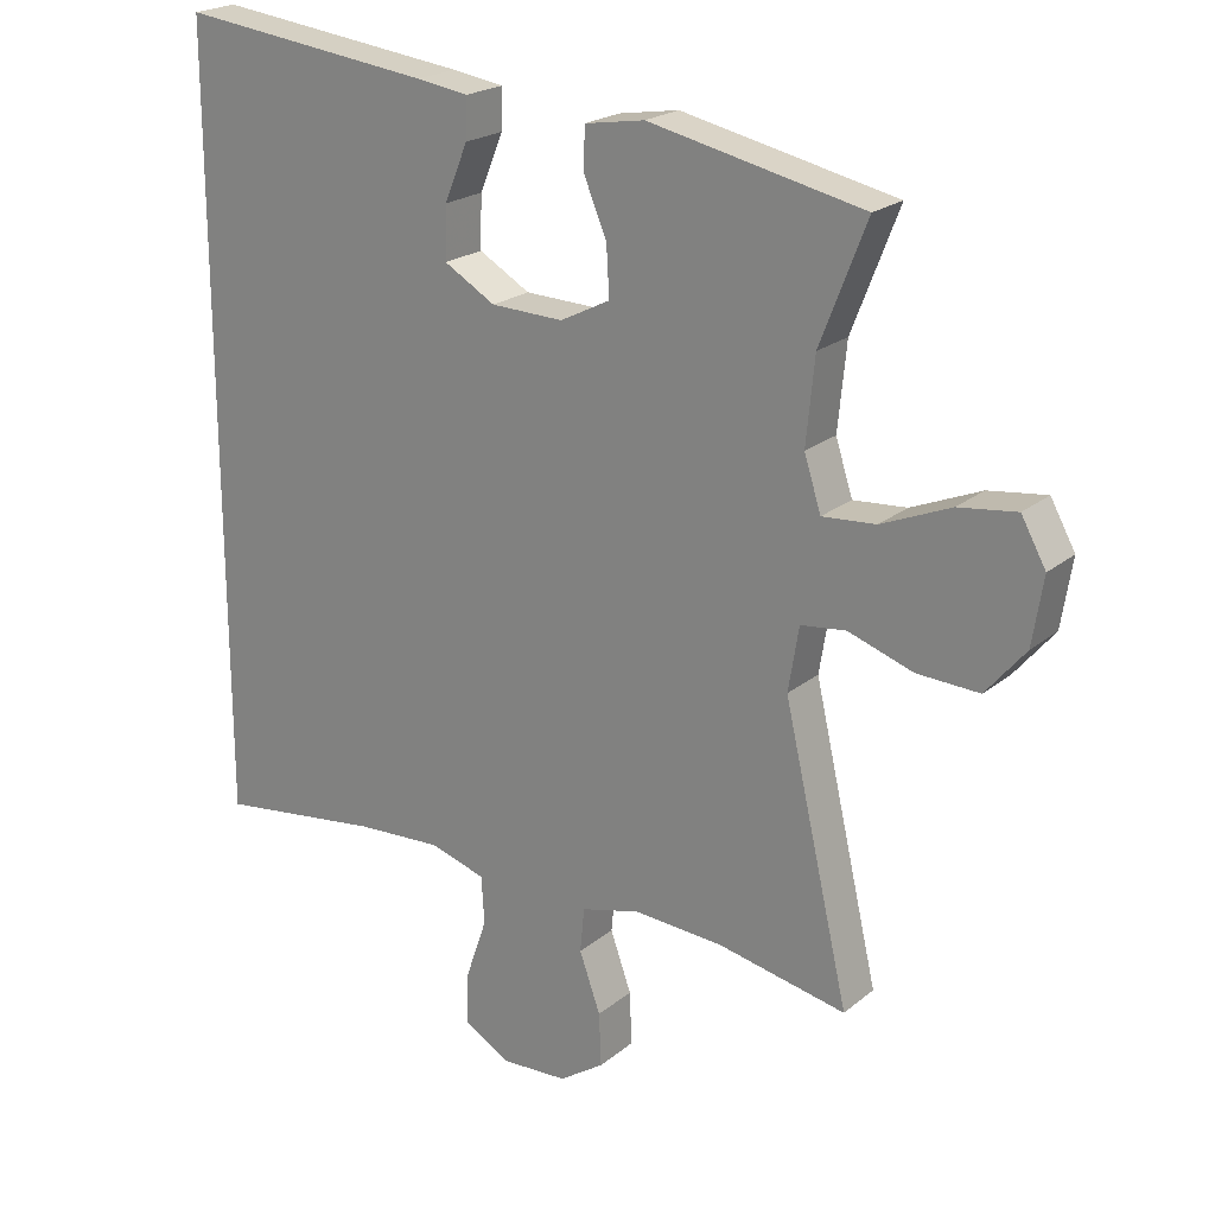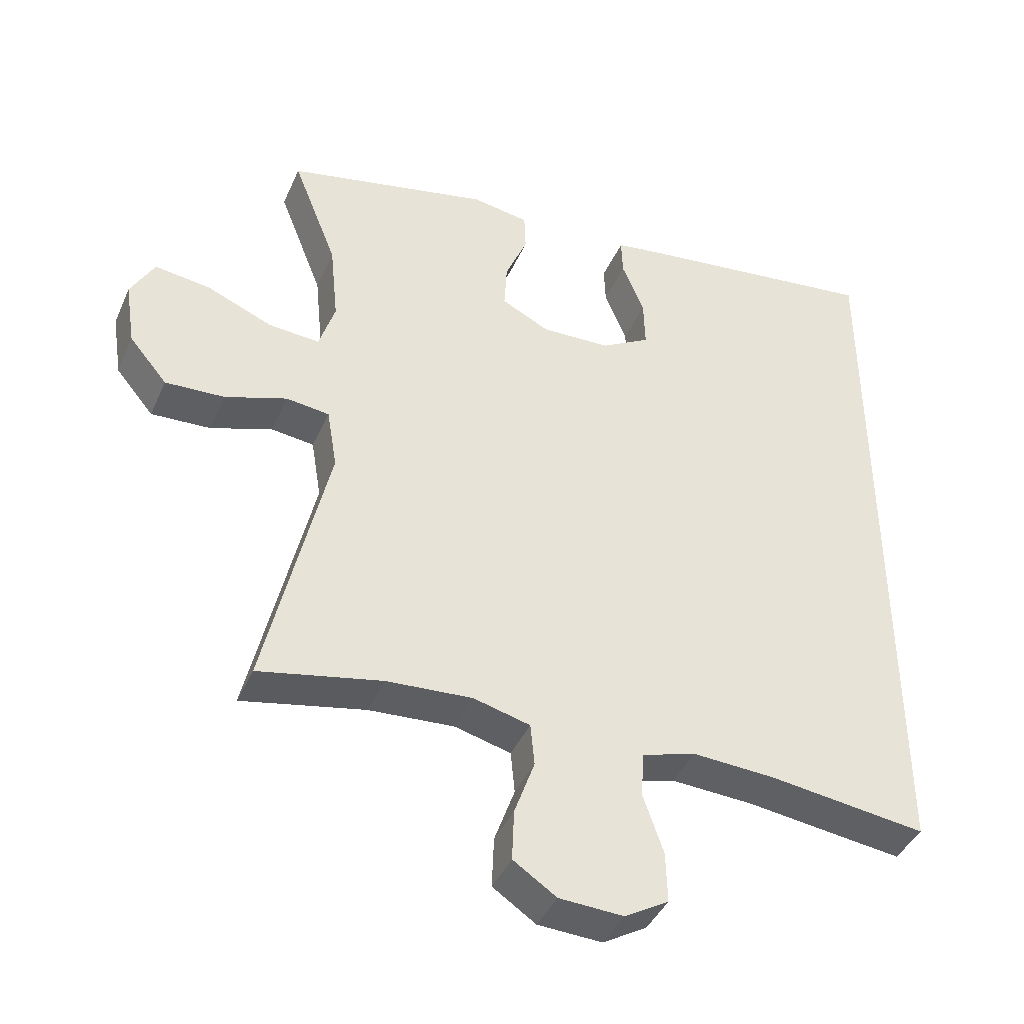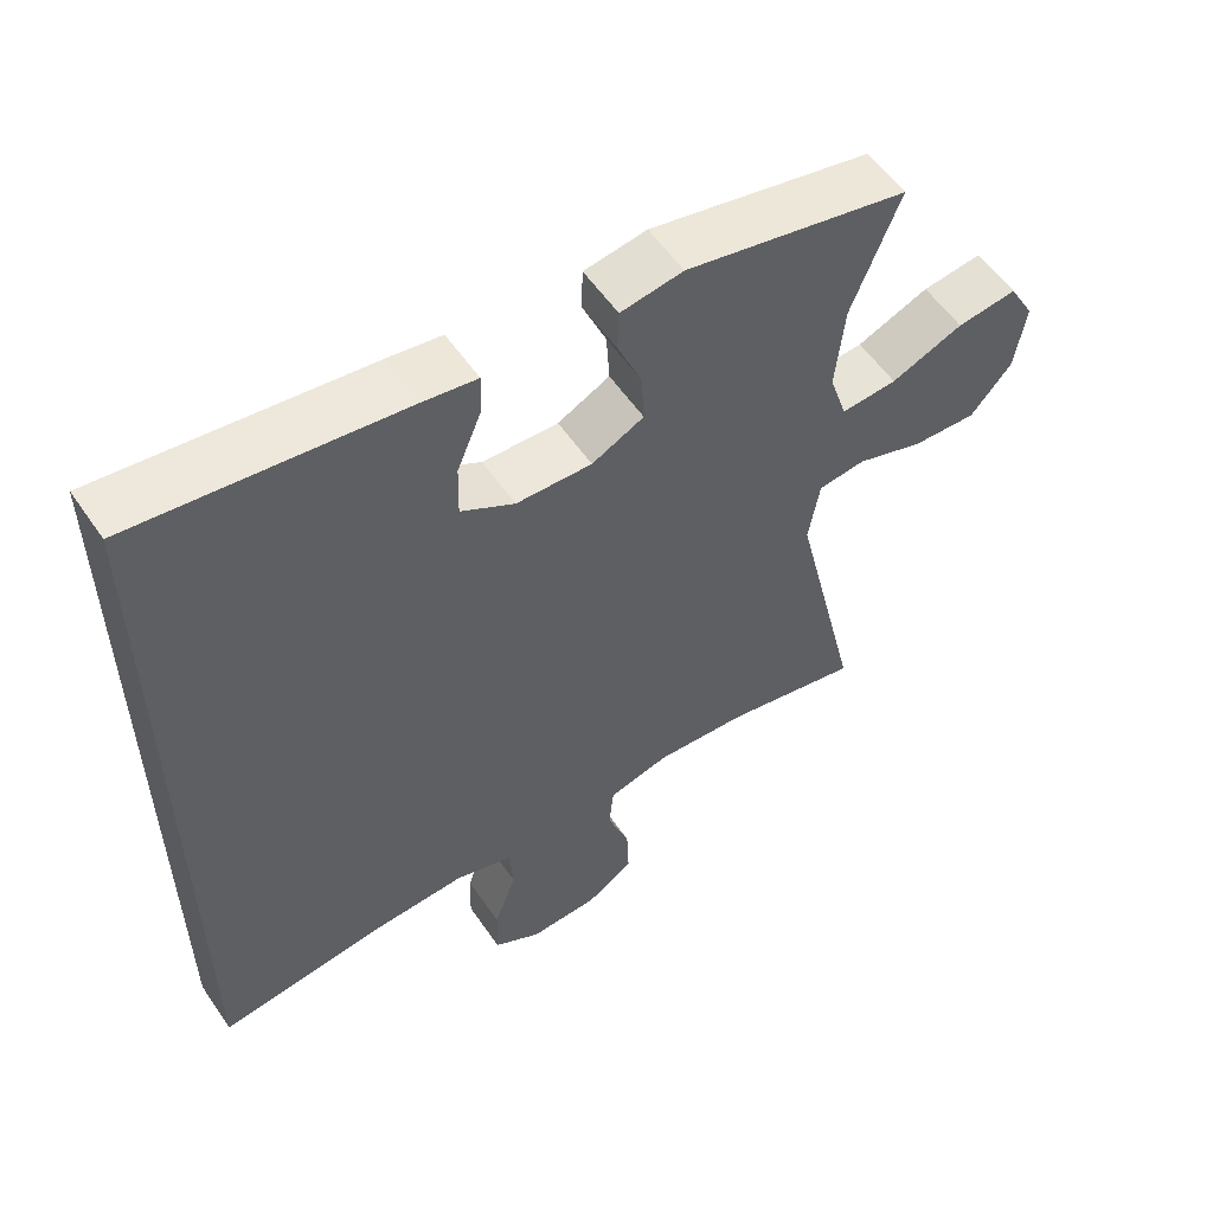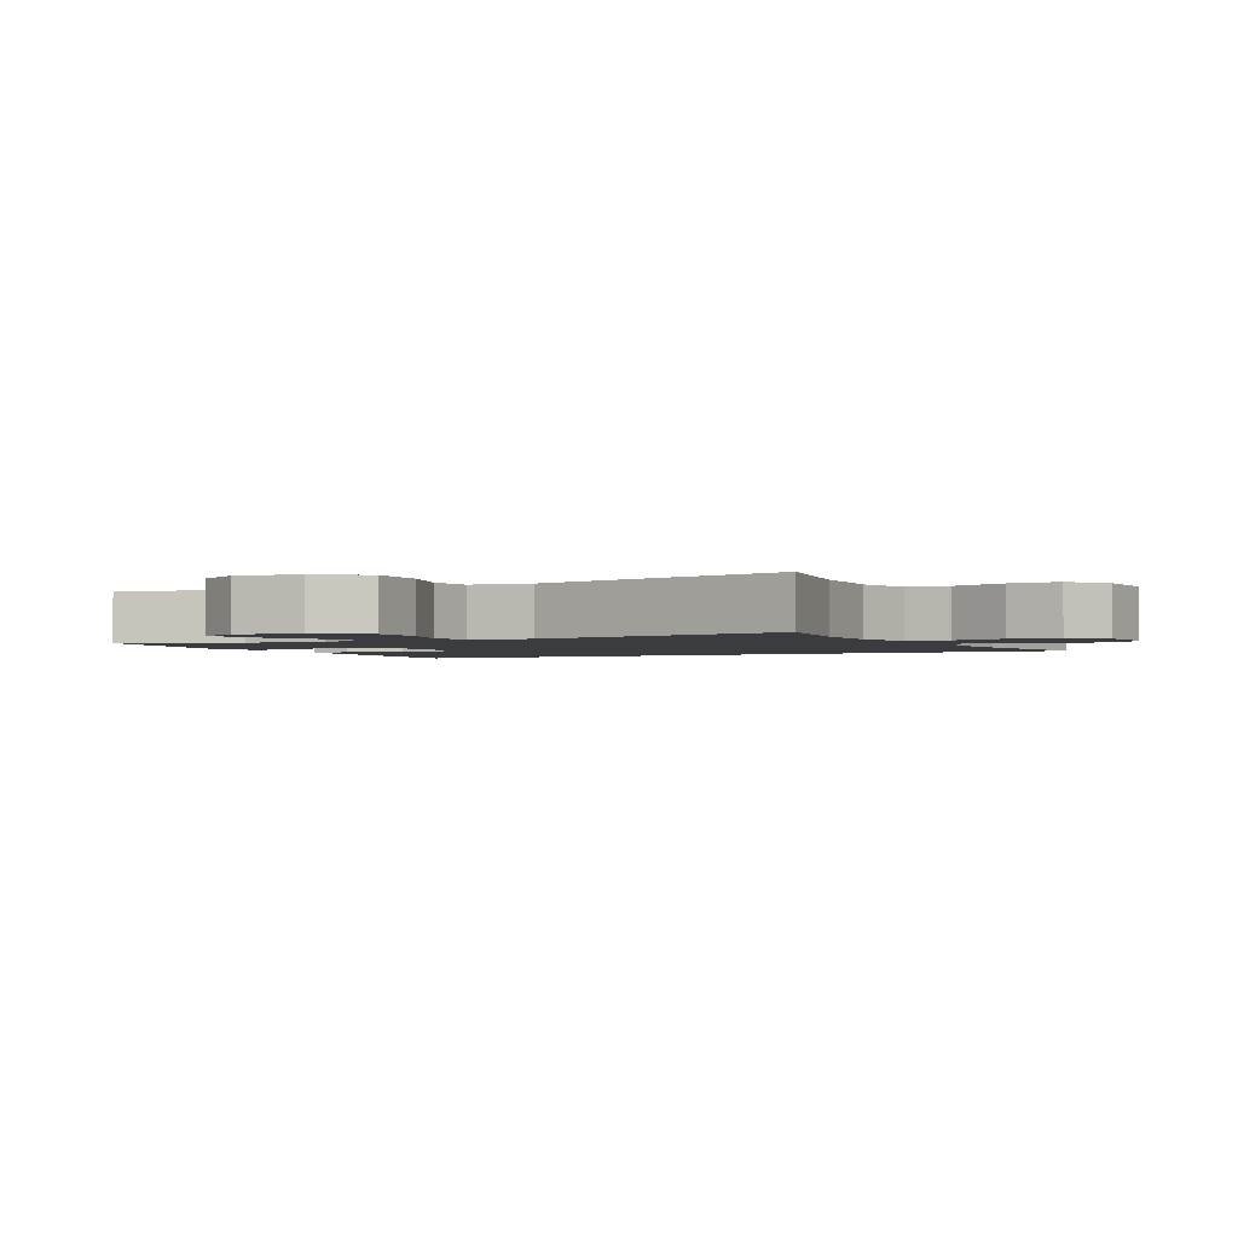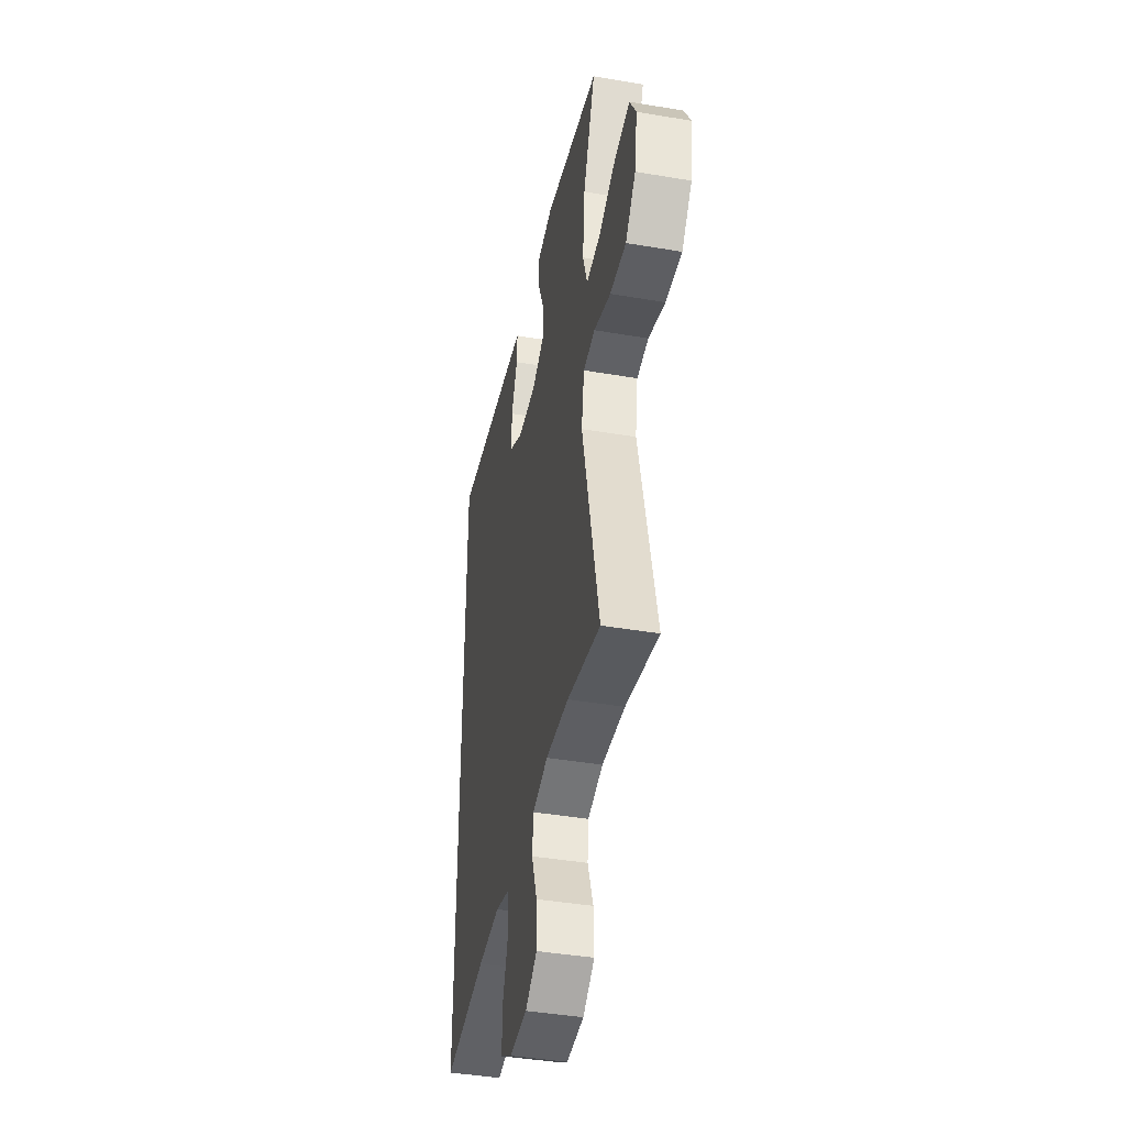
<metadata>
{"format":"obj","ext":"obj","renderer":"f3d","projection":"perspective","resolution":1024,"background":"white","views":[{"elev":21.5,"azim":35.6,"up":"+Z"},{"elev":-41.5,"azim":157.5,"up":"+Z"},{"elev":56.4,"azim":-34.0,"up":"+Z"},{"elev":-2.1,"azim":118.1,"up":"+Y"},{"elev":-41.8,"azim":78.4,"up":"+Z"}]}
</metadata>
<code>
v -0.5 0.07 -0.494
v -0.5 0.07 0.619
v -0.138 0.07 0.575
v -0.064 0.07 0.564
v -0.066 0.07 0.507
v -0.099 0.07 0.427
v -0.101 0.07 0.353
v -0.028 0.07 0.311
v 0.075 0.07 0.308
v 0.146 0.07 0.344
v 0.142 0.07 0.414
v 0.109 0.07 0.493
v 0.111 0.07 0.551
v 0.196 0.07 0.565
v 0.5 0.07 0.5
v 0.434 0.07 0.331
v 0.422 0.07 0.21
v 0.446 0.07 0.135
v 0.522 0.07 0.141
v 0.62 0.07 0.182
v 0.702 0.07 0.193
v 0.737 0.07 0.13
v 0.722 0.07 0.034
v 0.666 0.07 -0.033
v 0.578 0.07 -0.029
v 0.486 0.07 0.002
v 0.422 0.07 -0.006
v 0.407 0.07 -0.097
v 0.5 0.07 -0.5
v 0.317 0.07 -0.463
v 0.19 0.07 -0.455
v 0.106 0.07 -0.477
v 0.1 0.07 -0.54
v 0.13 0.07 -0.624
v 0.133 0.07 -0.7
v 0.069 0.07 -0.743
v -0.026 0.07 -0.748
v -0.091 0.07 -0.71
v -0.089 0.07 -0.635
v -0.059 0.07 -0.548
v -0.063 0.07 -0.48
v -0.143 0.07 -0.456
v -0.265 0.07 -0.463
v -0.5 0 -0.494
v -0.5 0 0.619
v -0.138 0 0.575
v -0.064 0 0.564
v -0.066 0 0.507
v -0.099 0 0.427
v -0.101 0 0.353
v -0.028 0 0.311
v 0.075 0 0.308
v 0.146 0 0.344
v 0.142 0 0.414
v 0.109 0 0.493
v 0.111 0 0.551
v 0.196 0 0.565
v 0.5 0 0.5
v 0.434 0 0.331
v 0.422 0 0.21
v 0.446 0 0.135
v 0.522 0 0.141
v 0.62 0 0.182
v 0.702 0 0.193
v 0.737 0 0.13
v 0.722 0 0.034
v 0.666 0 -0.033
v 0.578 0 -0.029
v 0.486 0 0.002
v 0.422 0 -0.006
v 0.407 0 -0.097
v 0.5 0 -0.5
v 0.317 0 -0.463
v 0.19 0 -0.455
v 0.106 0 -0.477
v 0.1 0 -0.54
v 0.13 0 -0.624
v 0.133 0 -0.7
v 0.069 0 -0.743
v -0.026 0 -0.748
v -0.091 0 -0.71
v -0.089 0 -0.635
v -0.059 0 -0.548
v -0.063 0 -0.48
v -0.143 0 -0.456
v -0.265 0 -0.463
f 38 39 40
f 37 38 40
f 36 37 40
f 35 36 40
f 34 35 40
f 33 34 40
f 32 33 40 41
f 31 32 41 42
f 28 29 30
f 27 28 30 31
f 24 25 26
f 23 24 26
f 22 23 26
f 21 22 26
f 20 21 26
f 19 20 26
f 18 19 26 27
f 27 31 42
f 18 27 42
f 17 18 42
f 14 15 16
f 13 14 16
f 12 13 16
f 11 12 16
f 10 11 16 17
f 4 5 6
f 3 4 6
f 2 3 6
f 1 2 6
f 43 1 6 7
f 17 42 43
f 10 17 43
f 9 10 43
f 8 9 43
f 7 8 43
f 83 82 81
f 83 81 80
f 83 80 79
f 83 79 78
f 83 78 77
f 83 77 76
f 84 83 76 75
f 85 84 75 74
f 73 72 71
f 74 73 71 70
f 69 68 67
f 69 67 66
f 69 66 65
f 69 65 64
f 69 64 63
f 69 63 62
f 70 69 62 61
f 85 74 70
f 85 70 61
f 85 61 60
f 59 58 57
f 59 57 56
f 59 56 55
f 59 55 54
f 60 59 54 53
f 49 48 47
f 49 47 46
f 49 46 45
f 49 45 44
f 50 49 44 86
f 86 85 60
f 86 60 53
f 86 53 52
f 86 52 51
f 86 51 50
f 1 44 45 2
f 2 45 46 3
f 3 46 47 4
f 4 47 48 5
f 5 48 49 6
f 6 49 50 7
f 7 50 51 8
f 8 51 52 9
f 9 52 53 10
f 10 53 54 11
f 11 54 55 12
f 12 55 56 13
f 13 56 57 14
f 14 57 58 15
f 15 58 59 16
f 16 59 60 17
f 17 60 61 18
f 18 61 62 19
f 19 62 63 20
f 20 63 64 21
f 21 64 65 22
f 22 65 66 23
f 23 66 67 24
f 24 67 68 25
f 25 68 69 26
f 26 69 70 27
f 27 70 71 28
f 28 71 72 29
f 29 72 73 30
f 30 73 74 31
f 31 74 75 32
f 32 75 76 33
f 33 76 77 34
f 34 77 78 35
f 35 78 79 36
f 36 79 80 37
f 37 80 81 38
f 38 81 82 39
f 39 82 83 40
f 40 83 84 41
f 41 84 85 42
f 42 85 86 43
f 43 86 44 1

</code>
